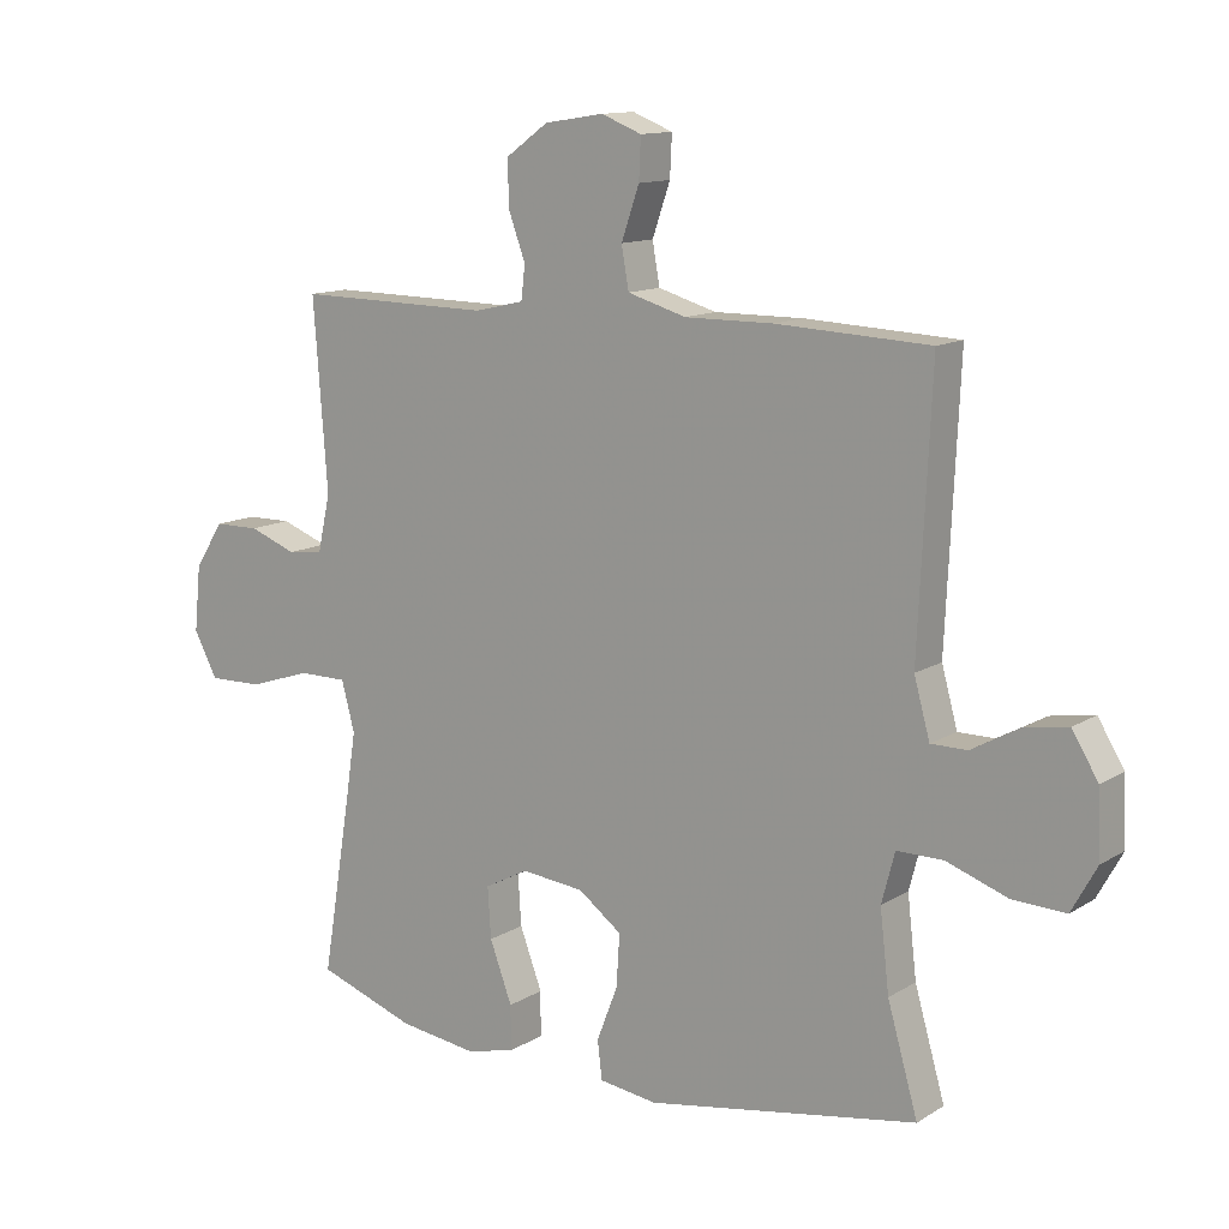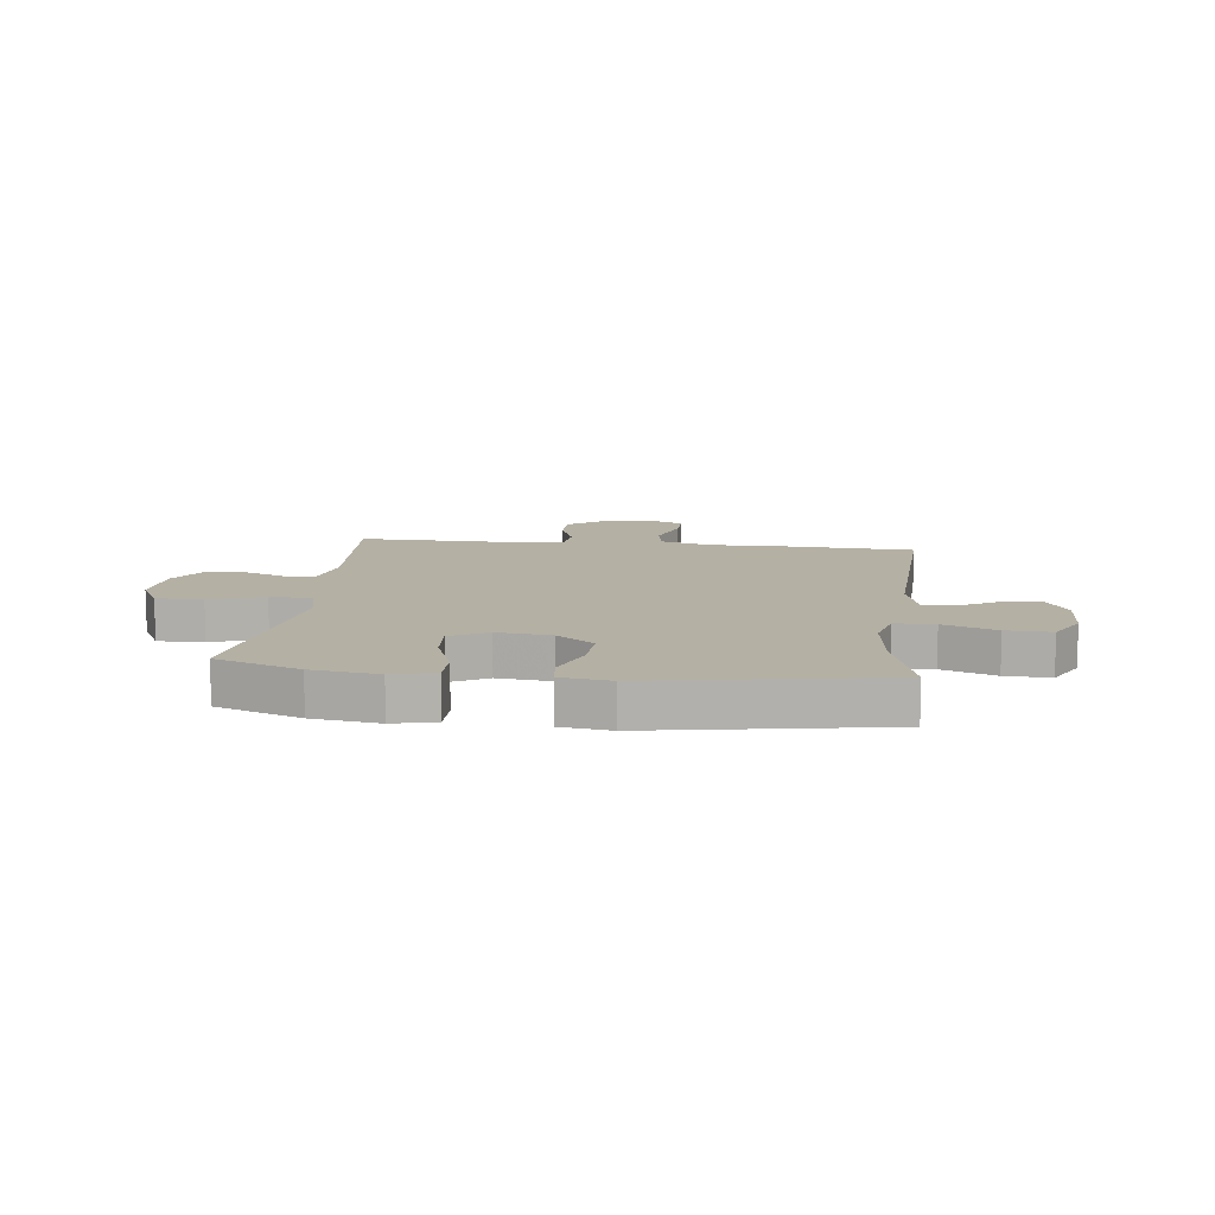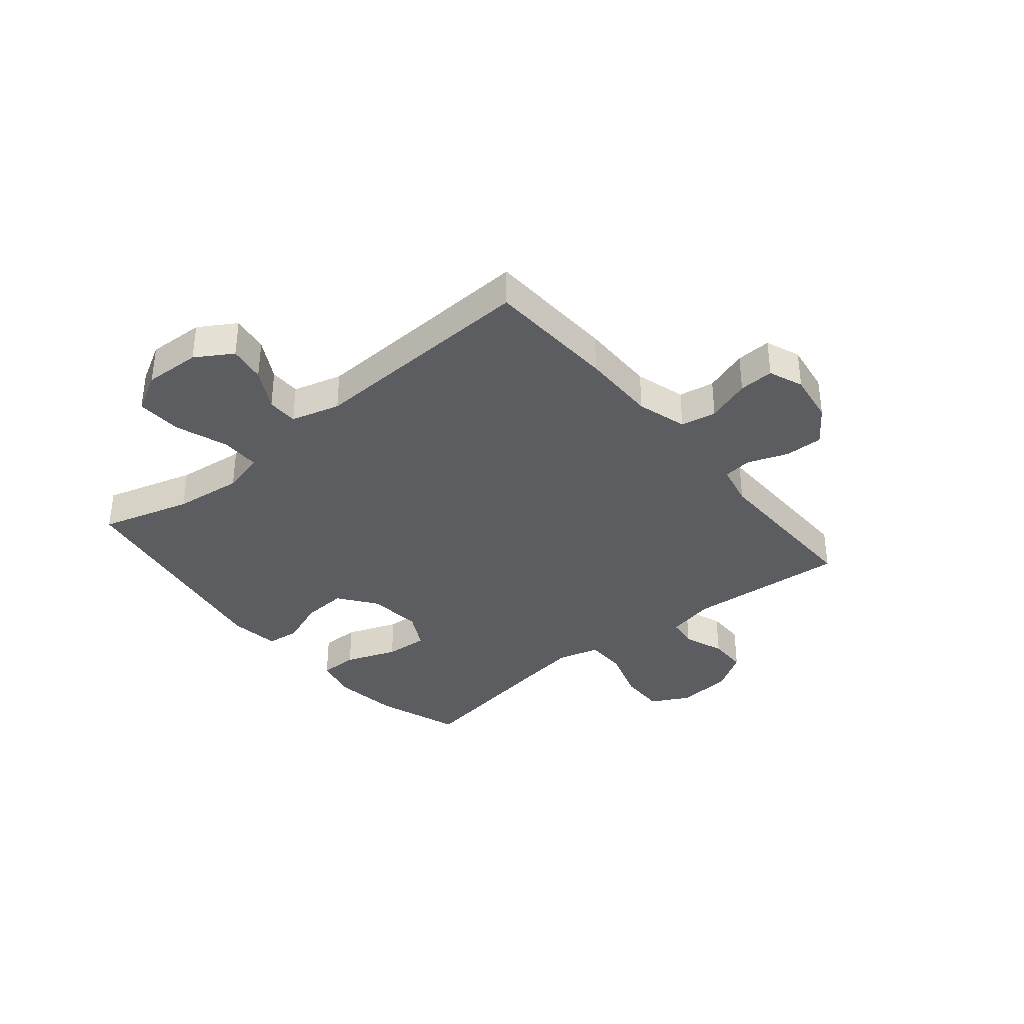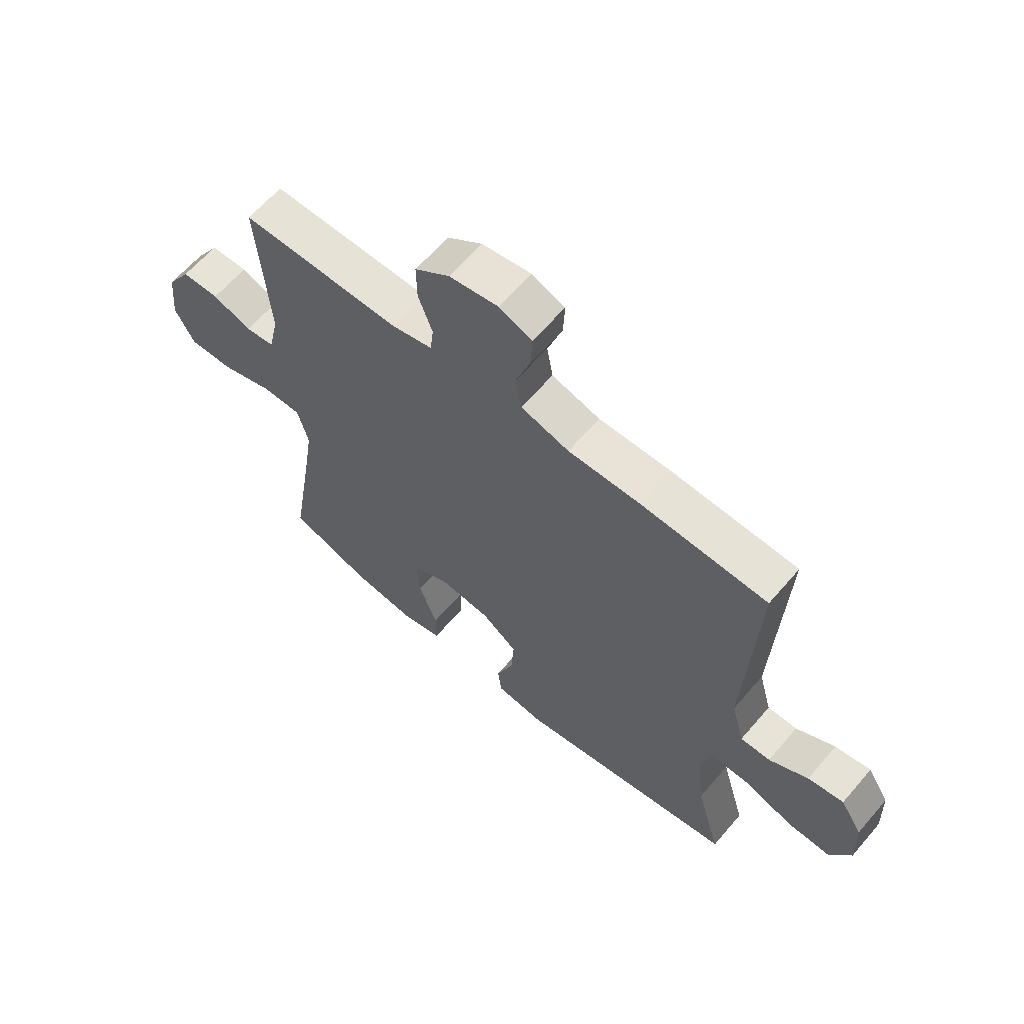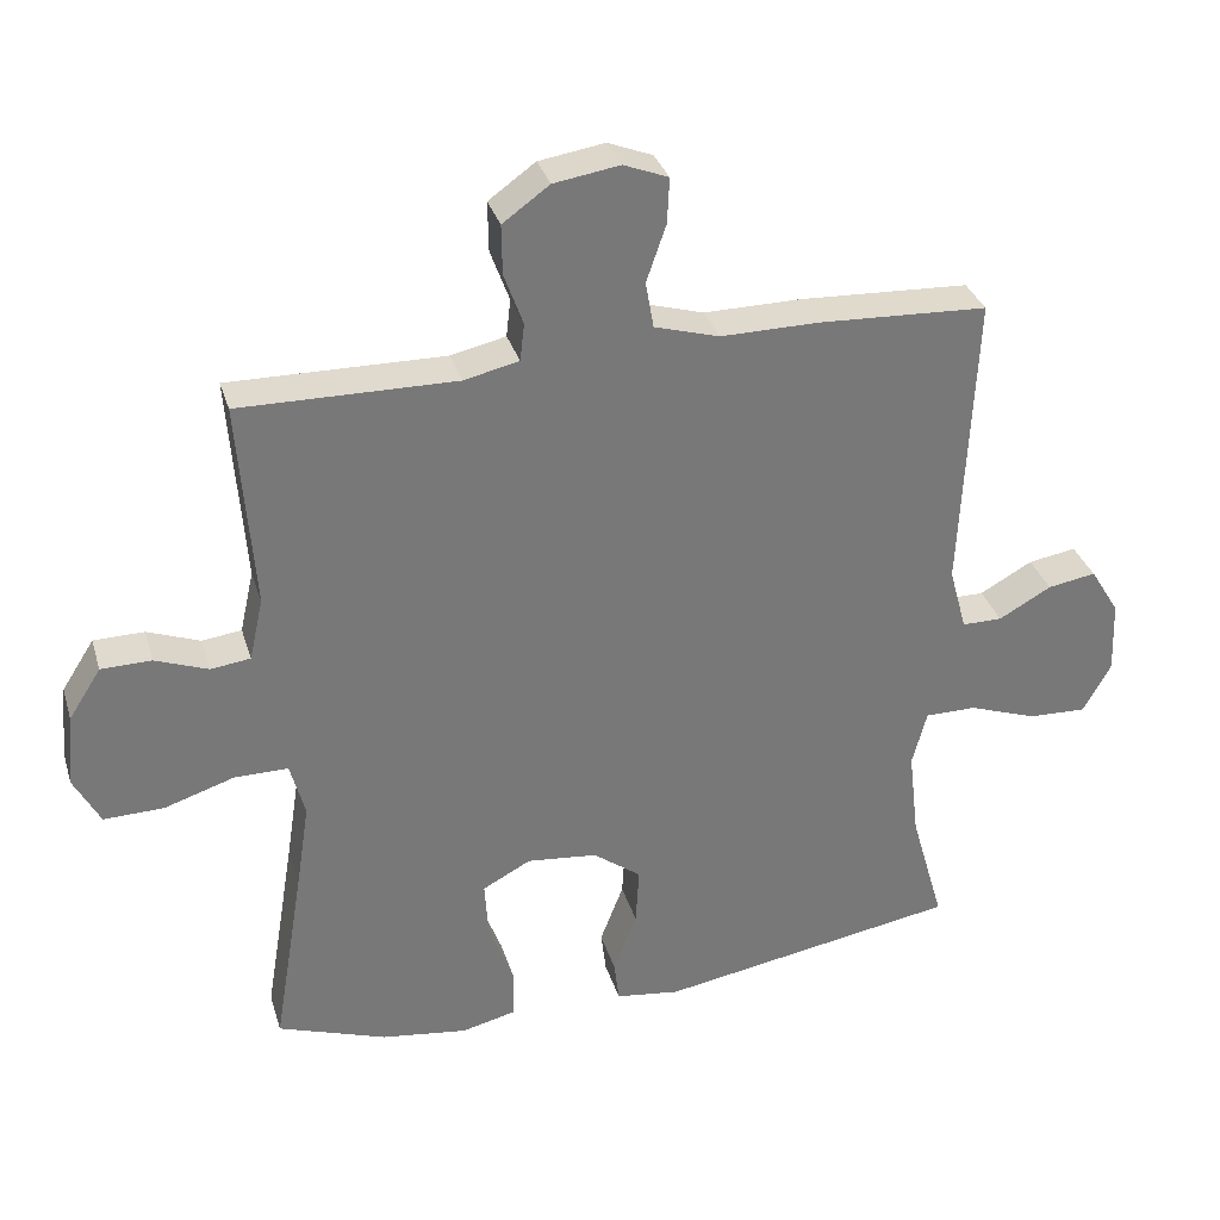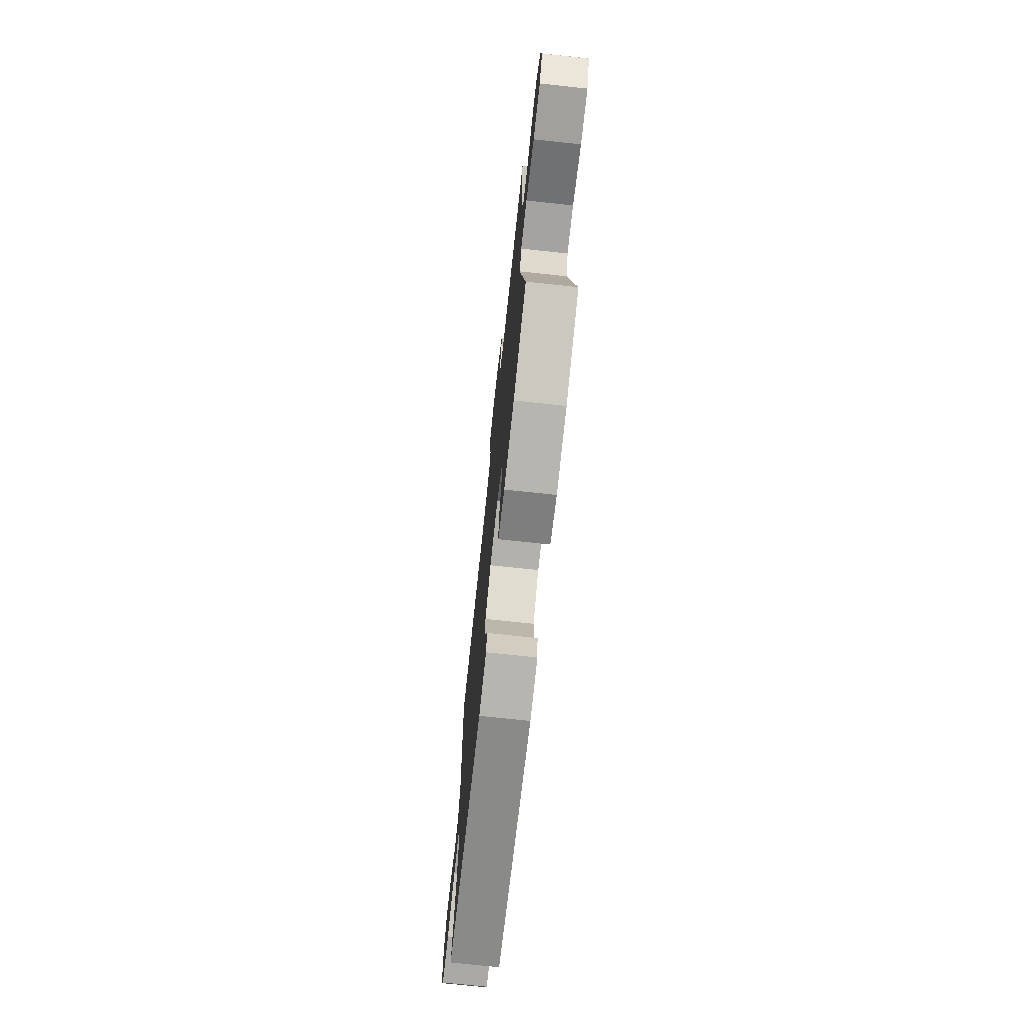
<metadata>
{"format":"obj","ext":"obj","renderer":"f3d","projection":"perspective","resolution":1024,"background":"white","views":[{"elev":12.5,"azim":-144.3,"up":"+Z"},{"elev":11.5,"azim":-173.3,"up":"+Y"},{"elev":-36.1,"azim":-50.4,"up":"+Y"},{"elev":62.6,"azim":-139.5,"up":"+Z"},{"elev":32.7,"azim":164.0,"up":"+Z"},{"elev":-73.1,"azim":83.9,"up":"+Z"}]}
</metadata>
<code>
v -0.5 0.07 0.5
v -0.268 0.07 0.511
v -0.134 0.07 0.51
v -0.045 0.07 0.536
v -0.034 0.07 0.599
v -0.061 0.07 0.677
v -0.064 0.07 0.739
v -0.003 0.07 0.763
v 0.087 0.07 0.749
v 0.151 0.07 0.703
v 0.15 0.07 0.635
v 0.124 0.07 0.564
v 0.13 0.07 0.513
v 0.205 0.07 0.496
v 0.5 0.07 0.5
v 0.479 0.07 0.216
v 0.498 0.07 0.131
v 0.552 0.07 0.124
v 0.624 0.07 0.151
v 0.693 0.07 0.15
v 0.737 0.07 0.081
v 0.747 0.07 -0.018
v 0.711 0.07 -0.086
v 0.629 0.07 -0.084
v 0.533 0.07 -0.053
v 0.46 0.07 -0.053
v 0.44 0.07 -0.128
v 0.458 0.07 -0.245
v 0.5 0.07 -0.5
v 0.351 0.07 -0.552
v 0.233 0.07 -0.568
v 0.158 0.07 -0.55
v 0.158 0.07 -0.482
v 0.192 0.07 -0.391
v 0.197 0.07 -0.314
v 0.131 0.07 -0.279
v 0.035 0.07 -0.289
v -0.031 0.07 -0.338
v -0.026 0.07 -0.417
v 0.006 0.07 -0.5
v -0.001 0.07 -0.558
v -0.089 0.07 -0.57
v -0.5 0.07 -0.5
v -0.454 0.07 -0.34
v -0.44 0.07 -0.219
v -0.46 0.07 -0.143
v -0.53 0.07 -0.143
v -0.624 0.07 -0.176
v -0.704 0.07 -0.179
v -0.742 0.07 -0.11
v -0.738 0.07 -0.01
v -0.698 0.07 0.055
v -0.632 0.07 0.044
v -0.56 0.07 0.004
v -0.505 0.07 0.004
v -0.481 0.07 0.091
v -0.5 0 0.5
v -0.268 0 0.511
v -0.134 0 0.51
v -0.045 0 0.536
v -0.034 0 0.599
v -0.061 0 0.677
v -0.064 0 0.739
v -0.003 0 0.763
v 0.087 0 0.749
v 0.151 0 0.703
v 0.15 0 0.635
v 0.124 0 0.564
v 0.13 0 0.513
v 0.205 0 0.496
v 0.5 0 0.5
v 0.479 0 0.216
v 0.498 0 0.131
v 0.552 0 0.124
v 0.624 0 0.151
v 0.693 0 0.15
v 0.737 0 0.081
v 0.747 0 -0.018
v 0.711 0 -0.086
v 0.629 0 -0.084
v 0.533 0 -0.053
v 0.46 0 -0.053
v 0.44 0 -0.128
v 0.458 0 -0.245
v 0.5 0 -0.5
v 0.351 0 -0.552
v 0.233 0 -0.568
v 0.158 0 -0.55
v 0.158 0 -0.482
v 0.192 0 -0.391
v 0.197 0 -0.314
v 0.131 0 -0.279
v 0.035 0 -0.289
v -0.031 0 -0.338
v -0.026 0 -0.417
v 0.006 0 -0.5
v -0.001 0 -0.558
v -0.089 0 -0.57
v -0.5 0 -0.5
v -0.454 0 -0.34
v -0.44 0 -0.219
v -0.46 0 -0.143
v -0.53 0 -0.143
v -0.624 0 -0.176
v -0.704 0 -0.179
v -0.742 0 -0.11
v -0.738 0 -0.01
v -0.698 0 0.055
v -0.632 0 0.044
v -0.56 0 0.004
v -0.505 0 0.004
v -0.481 0 0.091
f 51 52 53 54
f 51 54 55
f 50 51 55
f 47 48 49 50
f 46 47 50 55
f 41 42 43 44
f 39 40 41 44
f 38 39 44 45
f 37 38 45 46
f 31 32 33 34
f 31 34 35
f 28 29 30 31
f 27 28 31 35
f 26 27 35 36
f 22 23 24 25
f 22 25 26
f 21 22 26
f 18 19 20 21
f 17 18 21 26
f 16 17 26 36
f 14 15 16 36
f 9 10 11 12
f 9 12 13
f 8 9 13
f 5 6 7 8
f 4 5 8 13
f 3 4 13 14
f 56 1 2 3
f 37 46 55 56
f 36 37 56
f 3 14 36 56
f 110 109 108 107
f 111 110 107
f 111 107 106
f 106 105 104 103
f 111 106 103 102
f 100 99 98 97
f 100 97 96 95
f 101 100 95 94
f 102 101 94 93
f 90 89 88 87
f 91 90 87
f 87 86 85 84
f 91 87 84 83
f 92 91 83 82
f 81 80 79 78
f 82 81 78
f 82 78 77
f 77 76 75 74
f 82 77 74 73
f 92 82 73 72
f 92 72 71 70
f 68 67 66 65
f 69 68 65
f 69 65 64
f 64 63 62 61
f 69 64 61 60
f 70 69 60 59
f 59 58 57 112
f 112 111 102 93
f 112 93 92
f 112 92 70 59
f 1 57 58 2
f 2 58 59 3
f 3 59 60 4
f 4 60 61 5
f 5 61 62 6
f 6 62 63 7
f 7 63 64 8
f 8 64 65 9
f 9 65 66 10
f 10 66 67 11
f 11 67 68 12
f 12 68 69 13
f 13 69 70 14
f 14 70 71 15
f 15 71 72 16
f 16 72 73 17
f 17 73 74 18
f 18 74 75 19
f 19 75 76 20
f 20 76 77 21
f 21 77 78 22
f 22 78 79 23
f 23 79 80 24
f 24 80 81 25
f 25 81 82 26
f 26 82 83 27
f 27 83 84 28
f 28 84 85 29
f 29 85 86 30
f 30 86 87 31
f 31 87 88 32
f 32 88 89 33
f 33 89 90 34
f 34 90 91 35
f 35 91 92 36
f 36 92 93 37
f 37 93 94 38
f 38 94 95 39
f 39 95 96 40
f 40 96 97 41
f 41 97 98 42
f 42 98 99 43
f 43 99 100 44
f 44 100 101 45
f 45 101 102 46
f 46 102 103 47
f 47 103 104 48
f 48 104 105 49
f 49 105 106 50
f 50 106 107 51
f 51 107 108 52
f 52 108 109 53
f 53 109 110 54
f 54 110 111 55
f 55 111 112 56
f 56 112 57 1

</code>
